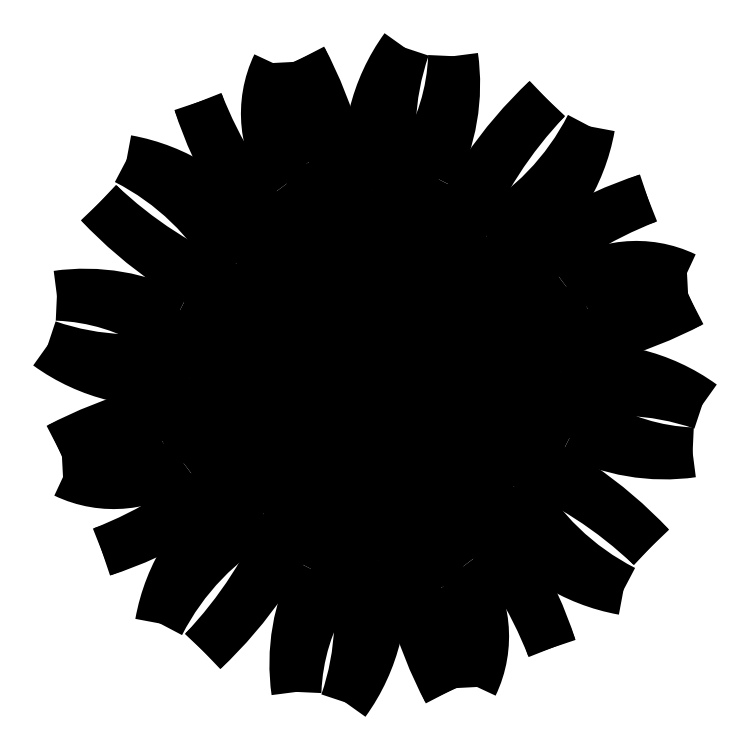
<metadata>
{"format":"dxf","ext":"dxf","renderer":"ezdxf+matplotlib","layout":"modelspace","background":"white","min_lineweight":24,"dpi":150}
</metadata>
<code>
0
SECTION
2
ENTITIES
0
ARC
8
0
10
100.3
20
33.25
30
0
40
3.955
50
133.1
51
158.7
0
ARC
8
0
10
92.15
20
36.43
30
0
40
4.811
50
336.3
51
338.7
0
ARC
8
0
10
92.25
20
36.74
30
0
40
4.921
50
334.6
51
338
0
ARC
8
0
10
100.4
20
33.44
30
0
40
3.9
50
136.3
51
158
0
ARC
8
0
10
98.09
20
32.98
30
0
40
2.164
50
119.2
51
154.8
0
ARC
8
0
10
95.87
20
36.97
30
0
40
2.4
50
299.2
51
333
0
ARC
8
0
10
96.26
20
36.19
30
0
40
1.778
50
305
51
349.9
0
ARC
8
0
10
101
20
29.41
30
0
40
6.496
50
125
51
140.1
0
ARC
8
0
10
97.73
20
35.56
30
0
40
1.778
50
144
51
188.9
0
ARC
8
0
10
98.56
20
35.82
30
0
40
2.4
50
160.9
51
194.7
0
ARC
8
0
10
94.14
20
34.66
30
0
40
2.164
50
344.2
51
14.72
0
ARC
8
0
10
99.95
20
31.58
30
0
40
3.9
50
111.2
51
132.9
0
ARC
8
0
10
93.95
20
38.04
30
0
40
4.921
50
294.8
51
312.9
0
ARC
8
0
10
99.77
20
31.45
30
0
40
3.955
50
108
51
133.5
0
ARC
8
0
10
95.26
20
39.09
30
0
40
5.569
50
277.8
51
299.1
0
ARC
8
0
10
99
20
32.37
30
0
40
2.125
50
92.43
51
119.1
0
ARC
8
0
10
98.44
20
33.54
30
0
40
1.043
50
64.32
51
127.4
0
ARC
8
0
10
97.1
20
37.74
30
0
40
3.955
50
272.4
51
297.9
0
ARC
8
0
10
97.47
20
28.99
30
0
40
4.811
50
92.4
51
97.16
0
ARC
8
0
10
97.32
20
37.79
30
0
40
3.9
50
273.1
51
294.8
0
ARC
8
0
10
97.79
20
28.98
30
0
40
4.921
50
93.06
51
97.02
0
ARC
8
0
10
97.79
20
28.98
30
0
40
4.921
50
111.1
51
111.1
0
ARC
8
0
10
97.47
20
28.99
30
0
40
4.811
50
107.5
51
107.6
0
ARC
8
0
10
100.6
20
35.03
30
0
40
4.811
50
197.5
51
197.6
0
ARC
8
0
10
100.6
20
35.35
30
0
40
4.921
50
201.1
51
201.1
0
ARC
8
0
10
100.6
20
35.35
30
0
40
4.921
50
183.1
51
187
0
ARC
8
0
10
91.79
20
34.88
30
0
40
3.9
50
3.062
51
24.8
0
ARC
8
0
10
100.6
20
35.03
30
0
40
4.811
50
182.4
51
187.2
0
ARC
8
0
10
91.84
20
34.66
30
0
40
3.955
50
2.403
51
27.94
0
ARC
8
0
10
96.04
20
36
30
0
40
1.043
50
154.3
51
217.4
0
ARC
8
0
10
97.22
20
36.56
30
0
40
2.125
50
182.4
51
209.1
0
ARC
8
0
10
90.49
20
32.82
30
0
40
5.569
50
7.775
51
29.07
0
ARC
8
0
10
98.13
20
37.33
30
0
40
3.955
50
198
51
223.5
0
ARC
8
0
10
98.01
20
37.51
30
0
40
3.9
50
201.2
51
222.9
0
ARC
8
0
10
94.92
20
31.7
30
0
40
2.164
50
74.2
51
104.7
0
ARC
8
0
10
93.76
20
36.12
30
0
40
2.4
50
250.9
51
284.7
0
ARC
8
0
10
94.02
20
35.29
30
0
40
1.778
50
234
51
278.9
0
ARC
8
0
10
100.2
20
38.56
30
0
40
6.496
50
215
51
230.1
0
ARC
8
0
10
93.39
20
33.82
30
0
40
1.778
50
34.96
51
79.87
0
ARC
8
0
10
92.62
20
33.43
30
0
40
2.4
50
29.18
51
62.97
0
ARC
8
0
10
96.6
20
35.65
30
0
40
2.164
50
209.2
51
243.8
0
ARC
8
0
10
96.15
20
37.99
30
0
40
3.9
50
226.3
51
248
0
ARC
8
0
10
92.85
20
29.81
30
0
40
4.921
50
64.65
51
68.02
0
ARC
8
0
10
93.15
20
29.71
30
0
40
4.811
50
66.28
51
68.68
0
ARC
8
0
10
96.34
20
37.87
30
0
40
3.955
50
223.1
51
248.7
0
ARC
8
0
10
94.56
20
38.16
30
0
40
4.811
50
287.5
51
287.6
0
ARC
8
0
10
94.24
20
38.16
30
0
40
4.921
50
291.1
51
291.1
0
ARC
8
0
10
94.24
20
38.16
30
0
40
4.921
50
273.1
51
277
0
ARC
8
0
10
94.71
20
29.35
30
0
40
3.9
50
93.06
51
114.8
0
ARC
8
0
10
94.56
20
38.16
30
0
40
4.811
50
272.4
51
277.2
0
ARC
8
0
10
94.93
20
29.4
30
0
40
3.955
50
92.4
51
117.9
0
ARC
8
0
10
96.76
20
29.45
30
0
40
4.184
50
100.6
51
127.4
0
ARC
8
0
10
93.59
20
33.6
30
0
40
1.043
50
244.3
51
307.4
0
ARC
8
0
10
93.03
20
34.78
30
0
40
2.125
50
272.4
51
299.1
0
ARC
8
0
10
92.26
20
35.69
30
0
40
3.955
50
288
51
313.5
0
ARC
8
0
10
98.08
20
29.11
30
0
40
4.921
50
114.8
51
132.9
0
ARC
8
0
10
92.07
20
35.57
30
0
40
3.9
50
291.2
51
312.9
0
ARC
8
0
10
97.88
20
32.48
30
0
40
2.164
50
164.2
51
194.7
0
ARC
8
0
10
93.47
20
31.32
30
0
40
2.4
50
340.9
51
14.72
0
ARC
8
0
10
94.3
20
31.58
30
0
40
1.778
50
324
51
8.936
0
ARC
8
0
10
91.03
20
37.74
30
0
40
6.496
50
305
51
316.6
0
ARC
8
0
10
95.77
20
30.96
30
0
40
1.778
50
125
51
169.9
0
ARC
8
0
10
96.16
20
30.18
30
0
40
2.4
50
119.2
51
153
0
ARC
8
0
10
93.93
20
34.16
30
0
40
2.164
50
299.2
51
344.2
0
ARC
8
0
10
91.6
20
33.71
30
0
40
3.9
50
316.3
51
338
0
ARC
8
0
10
99.78
20
30.41
30
0
40
4.921
50
154.6
51
158
0
ARC
8
0
10
99.88
20
30.71
30
0
40
4.811
50
156.3
51
158.7
0
ARC
8
0
10
91.71
20
33.9
30
0
40
3.955
50
313.1
51
338.7
0
ARC
8
0
10
91.43
20
32.12
30
0
40
4.811
50
17.49
51
17.59
0
ARC
8
0
10
91.42
20
31.8
30
0
40
4.921
50
21.06
51
21.13
0
ARC
8
0
10
91.42
20
31.8
30
0
40
4.921
50
3.062
51
7.019
0
ARC
8
0
10
100.2
20
32.27
30
0
40
3.9
50
183.1
51
204.8
0
ARC
8
0
10
91.43
20
32.12
30
0
40
4.811
50
2.403
51
7.158
0
ARC
8
0
10
100.2
20
32.49
30
0
40
3.955
50
182.4
51
207.9
0
ARC
8
0
10
100.1
20
34.32
30
0
40
4.184
50
190.6
51
217.4
0
ARC
8
0
10
95.98
20
31.15
30
0
40
1.043
50
334.3
51
37.41
0
ARC
8
0
10
94.81
20
30.59
30
0
40
2.125
50
2.426
51
29.07
0
ARC
8
0
10
93.89
20
29.82
30
0
40
3.955
50
18.01
51
43.55
0
ARC
8
0
10
100.2
20
35.86
30
0
40
4.811
50
208.4
51
223.5
0
ARC
8
0
10
94.02
20
29.63
30
0
40
3.9
50
21.15
51
42.89
0
ARC
8
0
10
97.1
20
35.44
30
0
40
2.164
50
254.2
51
284.7
0
ARC
8
0
10
98.26
20
31.03
30
0
40
2.4
50
70.93
51
104.7
0
ARC
8
0
10
98
20
31.86
30
0
40
1.778
50
54.03
51
98.94
0
ARC
8
0
10
91.85
20
28.59
30
0
40
6.496
50
34.96
51
47.68
0
ARC
8
0
10
98.63
20
33.33
30
0
40
1.778
50
215
51
259.9
0
ARC
8
0
10
99.41
20
33.72
30
0
40
2.4
50
209.2
51
243
0
ARC
8
0
10
95.42
20
31.49
30
0
40
2.164
50
29.18
51
74.2
0
ARC
8
0
10
95.88
20
29.16
30
0
40
3.9
50
46.29
51
68.02
0
ARC
8
0
10
99.18
20
37.34
30
0
40
4.921
50
244.6
51
248
0
ARC
8
0
10
98.87
20
37.44
30
0
40
4.811
50
246.3
51
248.7
0
ARC
8
0
10
95.69
20
29.27
30
0
40
3.955
50
43.15
51
68.68
0
ARC
8
0
10
91.89
20
32.82
30
0
40
4.184
50
17.67
51
37.41
0
ARC
8
0
10
96.77
20
28.05
30
0
40
5.569
50
104
51
119.1
0
ARC
8
0
10
98.3
20
29.34
30
0
40
4.811
50
126.6
51
133.5
0
ARC
8
0
10
101.5
20
34.33
30
0
40
5.569
50
193.2
51
209.1
0
ARC
8
0
10
95.26
20
37.69
30
0
40
4.184
50
287.8
51
307.4
0
ARC
8
0
10
93.73
20
37.81
30
0
40
4.811
50
303.6
51
313.5
0
ARC
8
0
10
91.78
20
31.29
30
0
40
4.811
50
32.75
51
43.55
0
ARC
8
0
10
95.31
20
27.12
30
0
40
6.496
50
86.03
51
98.94
0
ARC
8
0
10
91.55
20
31.51
30
0
40
4.921
50
27.47
51
42.89
0
ARC
8
0
10
100.5
20
35.64
30
0
40
4.921
50
208.9
51
222.9
0
ARC
8
0
10
96.72
20
40.03
30
0
40
6.496
50
266.6
51
278.9
0
ARC
8
0
10
89.56
20
34.28
30
0
40
6.496
50
357.1
51
8.936
0
ARC
8
0
10
102.5
20
32.87
30
0
40
6.496
50
176.2
51
188.9
0
ARC
8
0
10
97.21
20
30.57
30
0
40
1.929
50
147.7
51
178
0
ARC
8
0
10
94.74
20
32.13
30
0
40
1
50
327.7
51
358.8
0
ARC
8
0
10
97.11
20
30.89
30
0
40
1.849
50
152.5
51
188.1
0
ARC
8
0
10
93.68
20
32.68
30
0
40
2.021
50
332.5
51
353.3
0
ARC
8
0
10
98.7
20
34.69
30
0
40
1.849
50
242.5
51
278.1
0
ARC
8
0
10
99.03
20
34.78
30
0
40
1.929
50
237.7
51
268
0
ARC
8
0
10
97.46
20
32.31
30
0
40
1
50
57.69
51
88.81
0
ARC
8
0
10
96.91
20
31.25
30
0
40
2.021
50
62.52
51
83.27
0
ARC
8
0
10
94.91
20
36.27
30
0
40
1.849
50
332.5
51
8.08
0
ARC
8
0
10
94.81
20
36.6
30
0
40
1.929
50
327.7
51
358
0
ARC
8
0
10
97.29
20
35.03
30
0
40
1
50
147.7
51
178.8
0
ARC
8
0
10
98.34
20
34.48
30
0
40
2.021
50
152.5
51
173.3
0
ARC
8
0
10
93.32
20
32.48
30
0
40
1.849
50
62.52
51
98.08
0
ARC
8
0
10
92.99
20
32.38
30
0
40
1.929
50
57.69
51
88
0
ARC
8
0
10
94.56
20
34.86
30
0
40
1
50
237.7
51
268.8
0
ARC
8
0
10
95.11
20
35.91
30
0
40
2.021
50
242.5
51
263.3
0
ENDSEC
0
EOF

</code>
